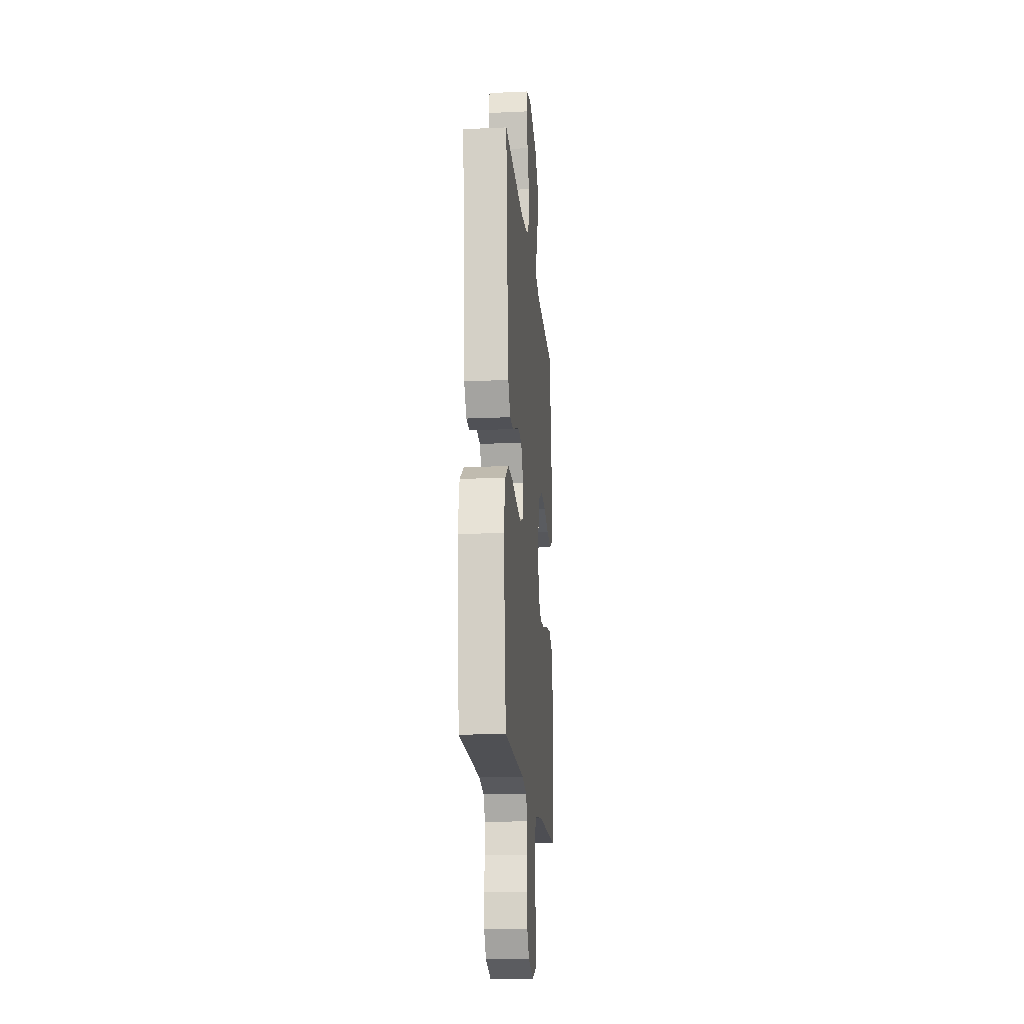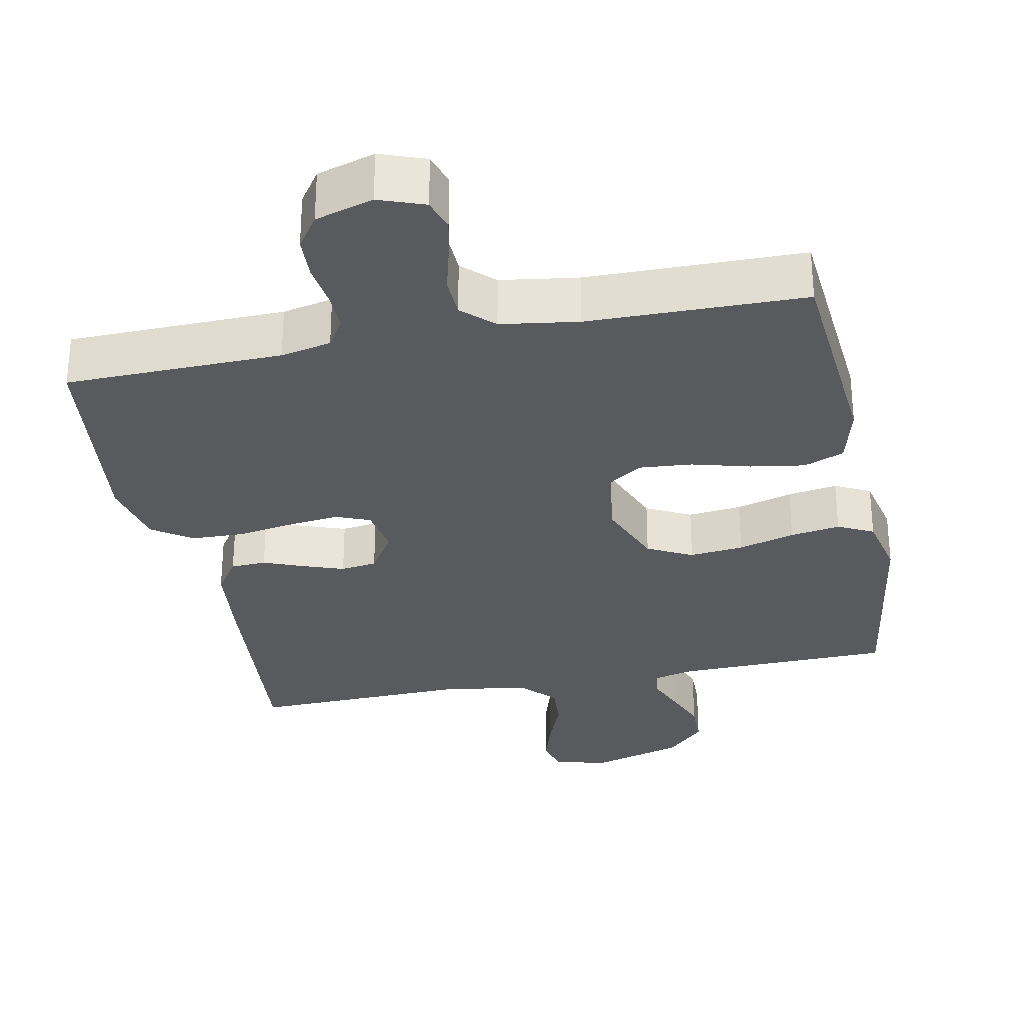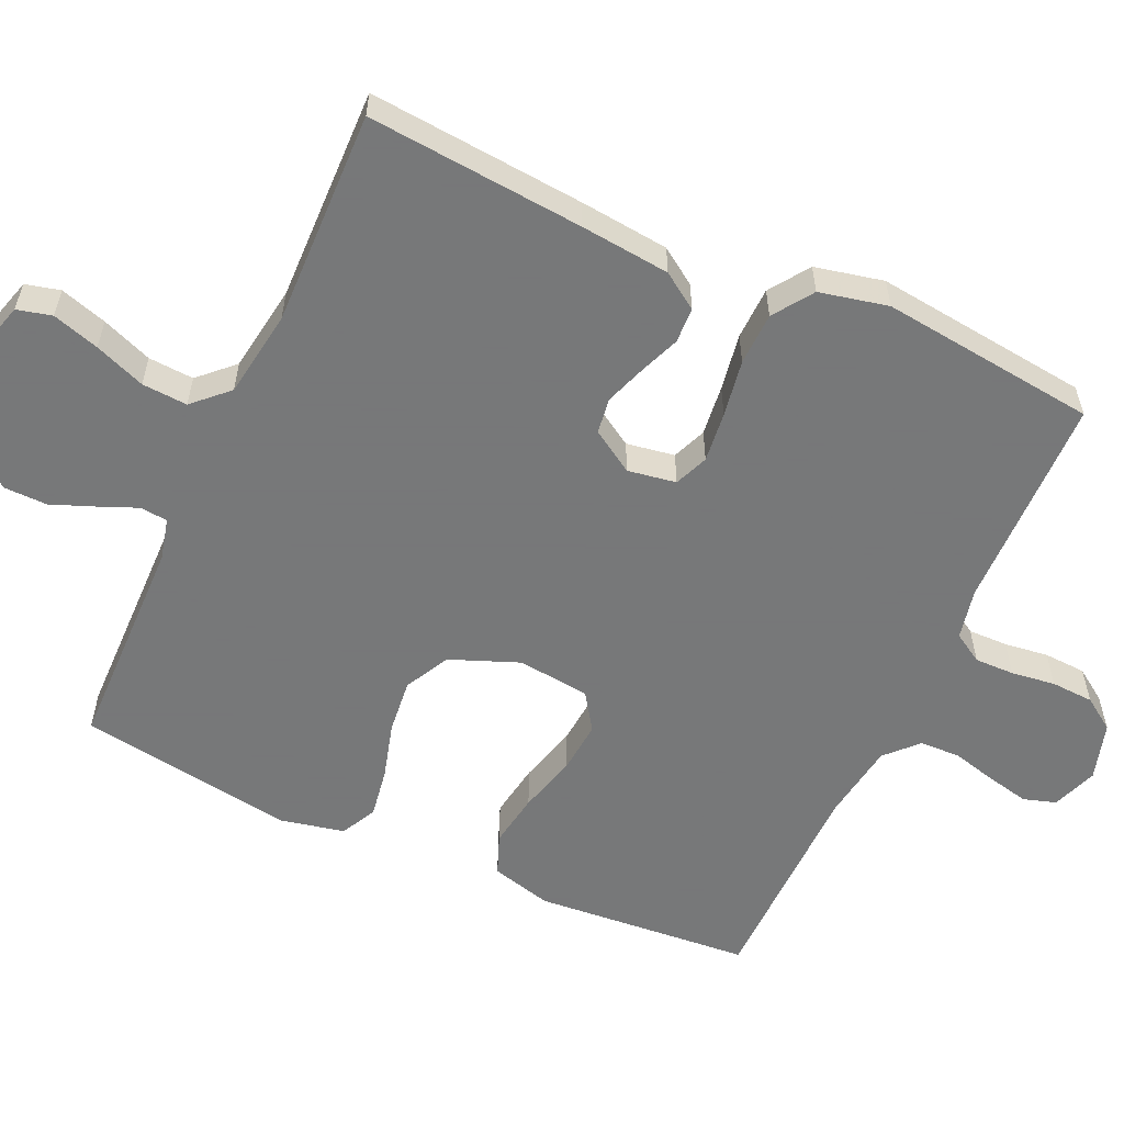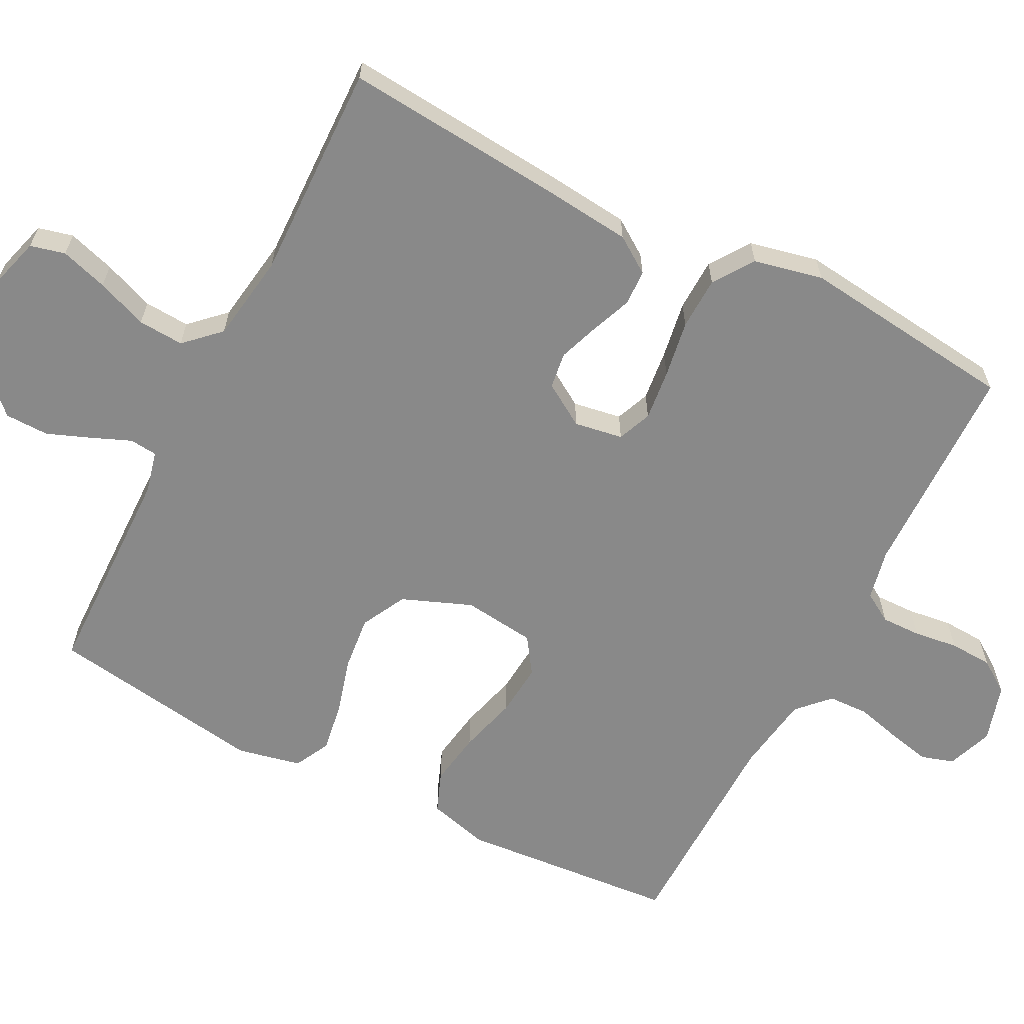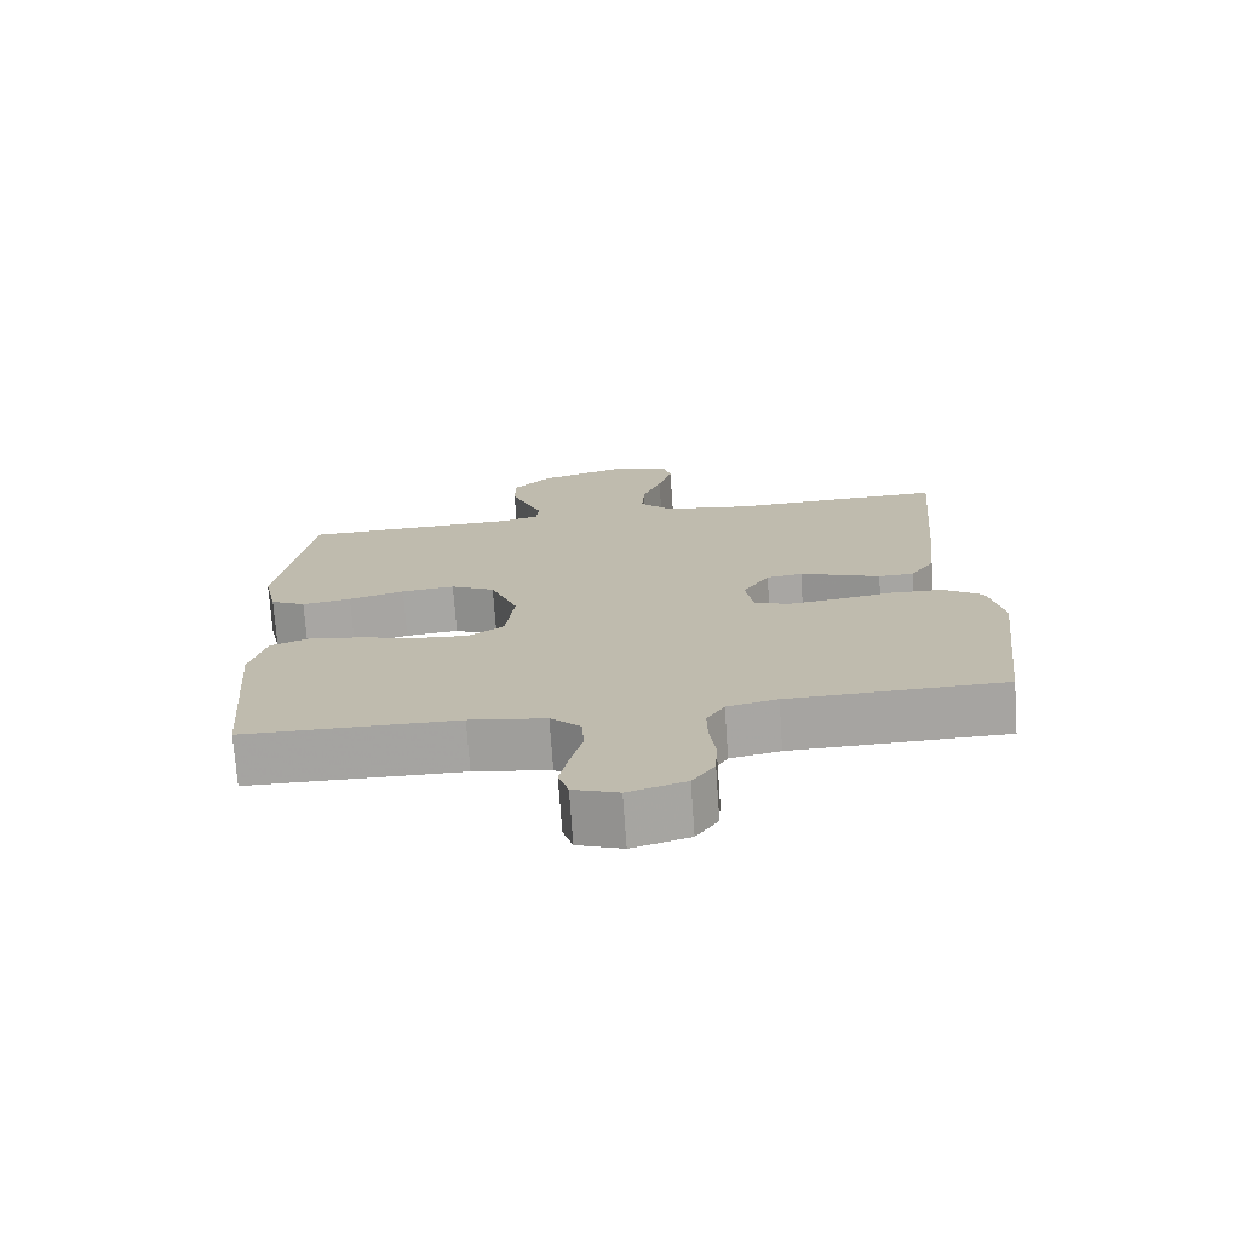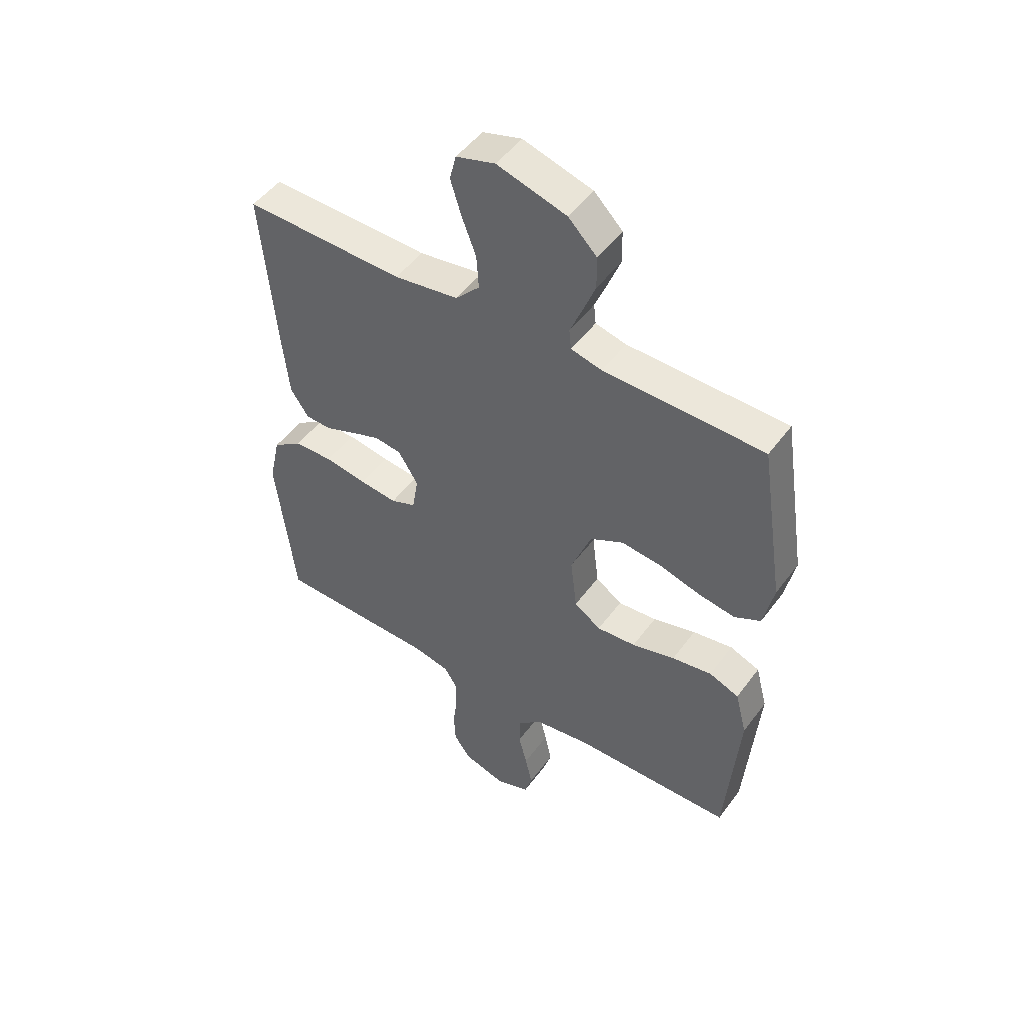
<metadata>
{"format":"obj","ext":"obj","renderer":"f3d","projection":"perspective","resolution":1024,"background":"white","views":[{"elev":-18.0,"azim":95.0,"up":"+Z"},{"elev":-30.6,"azim":-168.6,"up":"+Y"},{"elev":-57.3,"azim":65.5,"up":"+Y"},{"elev":-63.1,"azim":62.8,"up":"+Y"},{"elev":-73.3,"azim":4.1,"up":"+Z"},{"elev":49.0,"azim":-145.2,"up":"+Z"}]}
</metadata>
<code>
v 0.5 0.07 -0.5
v 0.2 0.07 -0.506
v 0.13 0.07 -0.521
v 0.105 0.07 -0.562
v 0.106 0.07 -0.617
v 0.114 0.07 -0.678
v 0.111 0.07 -0.737
v 0.08 0.07 -0.782
v 0 0.07 -0.806
v -0.063 0.07 -0.783
v -0.077 0.07 -0.738
v -0.064 0.07 -0.679
v -0.048 0.07 -0.617
v -0.05 0.07 -0.561
v -0.093 0.07 -0.52
v -0.2 0.07 -0.504
v -0.5 0.07 -0.5
v -0.525 0.07 -0.2
v -0.503 0.07 -0.116
v -0.447 0.07 -0.094
v -0.372 0.07 -0.106
v -0.291 0.07 -0.128
v -0.218 0.07 -0.134
v -0.168 0.07 -0.1
v -0.156 0.07 0
v -0.194 0.07 0.096
v -0.256 0.07 0.128
v -0.331 0.07 0.12
v -0.409 0.07 0.098
v -0.478 0.07 0.087
v -0.527 0.07 0.112
v -0.546 0.07 0.2
v -0.5 0.07 0.5
v -0.2 0.07 0.506
v -0.142 0.07 0.52
v -0.138 0.07 0.558
v -0.16 0.07 0.611
v -0.184 0.07 0.672
v -0.183 0.07 0.733
v -0.13 0.07 0.786
v 0 0.07 0.824
v 0.073 0.07 0.803
v 0.085 0.07 0.755
v 0.065 0.07 0.69
v 0.038 0.07 0.62
v 0.034 0.07 0.557
v 0.079 0.07 0.51
v 0.2 0.07 0.492
v 0.5 0.07 0.5
v 0.474 0.07 0.2
v 0.461 0.07 0.076
v 0.427 0.07 0.026
v 0.378 0.07 0.024
v 0.322 0.07 0.046
v 0.266 0.07 0.066
v 0.216 0.07 0.059
v 0.179 0.07 0
v 0.19 0.07 -0.067
v 0.237 0.07 -0.086
v 0.307 0.07 -0.078
v 0.386 0.07 -0.065
v 0.459 0.07 -0.067
v 0.514 0.07 -0.105
v 0.535 0.07 -0.2
v 0.5 0 -0.5
v 0.2 0 -0.506
v 0.13 0 -0.521
v 0.105 0 -0.562
v 0.106 0 -0.617
v 0.114 0 -0.678
v 0.111 0 -0.737
v 0.08 0 -0.782
v 0 0 -0.806
v -0.063 0 -0.783
v -0.077 0 -0.738
v -0.064 0 -0.679
v -0.048 0 -0.617
v -0.05 0 -0.561
v -0.093 0 -0.52
v -0.2 0 -0.504
v -0.5 0 -0.5
v -0.525 0 -0.2
v -0.503 0 -0.116
v -0.447 0 -0.094
v -0.372 0 -0.106
v -0.291 0 -0.128
v -0.218 0 -0.134
v -0.168 0 -0.1
v -0.156 0 0
v -0.194 0 0.096
v -0.256 0 0.128
v -0.331 0 0.12
v -0.409 0 0.098
v -0.478 0 0.087
v -0.527 0 0.112
v -0.546 0 0.2
v -0.5 0 0.5
v -0.2 0 0.506
v -0.142 0 0.52
v -0.138 0 0.558
v -0.16 0 0.611
v -0.184 0 0.672
v -0.183 0 0.733
v -0.13 0 0.786
v 0 0 0.824
v 0.073 0 0.803
v 0.085 0 0.755
v 0.065 0 0.69
v 0.038 0 0.62
v 0.034 0 0.557
v 0.079 0 0.51
v 0.2 0 0.492
v 0.5 0 0.5
v 0.474 0 0.2
v 0.461 0 0.076
v 0.427 0 0.026
v 0.378 0 0.024
v 0.322 0 0.046
v 0.266 0 0.066
v 0.216 0 0.059
v 0.179 0 0
v 0.19 0 -0.067
v 0.237 0 -0.086
v 0.307 0 -0.078
v 0.386 0 -0.065
v 0.459 0 -0.067
v 0.514 0 -0.105
v 0.535 0 -0.2
f 64 1 2
f 63 64 2
f 62 63 2
f 61 62 2
f 60 61 2
f 59 60 2 3
f 58 59 3 4
f 57 58 4
f 52 53 54
f 51 52 54
f 50 51 54
f 49 50 54
f 48 49 54
f 47 48 54 55
f 46 47 55 56
f 43 44 45
f 42 43 45
f 41 42 45
f 40 41 45
f 39 40 45
f 38 39 45
f 37 38 45
f 36 37 45
f 35 36 45 46
f 46 56 57
f 35 46 57
f 34 35 57
f 32 33 34
f 31 32 34
f 30 31 34
f 29 30 34
f 28 29 34
f 20 21 22
f 19 20 22
f 18 19 22
f 17 18 22
f 16 17 22
f 15 16 22 23
f 14 15 23 24
f 11 12 13
f 10 11 13
f 9 10 13
f 8 9 13
f 7 8 13
f 6 7 13
f 5 6 13
f 4 5 13 14
f 14 24 25
f 4 14 25
f 57 4 25
f 27 28 34
f 26 27 34 57
f 25 26 57
f 66 65 128
f 66 128 127
f 66 127 126
f 66 126 125
f 66 125 124
f 67 66 124 123
f 68 67 123 122
f 68 122 121
f 118 117 116
f 118 116 115
f 118 115 114
f 118 114 113
f 118 113 112
f 119 118 112 111
f 120 119 111 110
f 109 108 107
f 109 107 106
f 109 106 105
f 109 105 104
f 109 104 103
f 109 103 102
f 109 102 101
f 109 101 100
f 110 109 100 99
f 121 120 110
f 121 110 99
f 121 99 98
f 98 97 96
f 98 96 95
f 98 95 94
f 98 94 93
f 98 93 92
f 86 85 84
f 86 84 83
f 86 83 82
f 86 82 81
f 86 81 80
f 87 86 80 79
f 88 87 79 78
f 77 76 75
f 77 75 74
f 77 74 73
f 77 73 72
f 77 72 71
f 77 71 70
f 77 70 69
f 78 77 69 68
f 89 88 78
f 89 78 68
f 89 68 121
f 98 92 91
f 121 98 91 90
f 121 90 89
f 1 65 66 2
f 2 66 67 3
f 3 67 68 4
f 4 68 69 5
f 5 69 70 6
f 6 70 71 7
f 7 71 72 8
f 8 72 73 9
f 9 73 74 10
f 10 74 75 11
f 11 75 76 12
f 12 76 77 13
f 13 77 78 14
f 14 78 79 15
f 15 79 80 16
f 16 80 81 17
f 17 81 82 18
f 18 82 83 19
f 19 83 84 20
f 20 84 85 21
f 21 85 86 22
f 22 86 87 23
f 23 87 88 24
f 24 88 89 25
f 25 89 90 26
f 26 90 91 27
f 27 91 92 28
f 28 92 93 29
f 29 93 94 30
f 30 94 95 31
f 31 95 96 32
f 32 96 97 33
f 33 97 98 34
f 34 98 99 35
f 35 99 100 36
f 36 100 101 37
f 37 101 102 38
f 38 102 103 39
f 39 103 104 40
f 40 104 105 41
f 41 105 106 42
f 42 106 107 43
f 43 107 108 44
f 44 108 109 45
f 45 109 110 46
f 46 110 111 47
f 47 111 112 48
f 48 112 113 49
f 49 113 114 50
f 50 114 115 51
f 51 115 116 52
f 52 116 117 53
f 53 117 118 54
f 54 118 119 55
f 55 119 120 56
f 56 120 121 57
f 57 121 122 58
f 58 122 123 59
f 59 123 124 60
f 60 124 125 61
f 61 125 126 62
f 62 126 127 63
f 63 127 128 64
f 64 128 65 1

</code>
